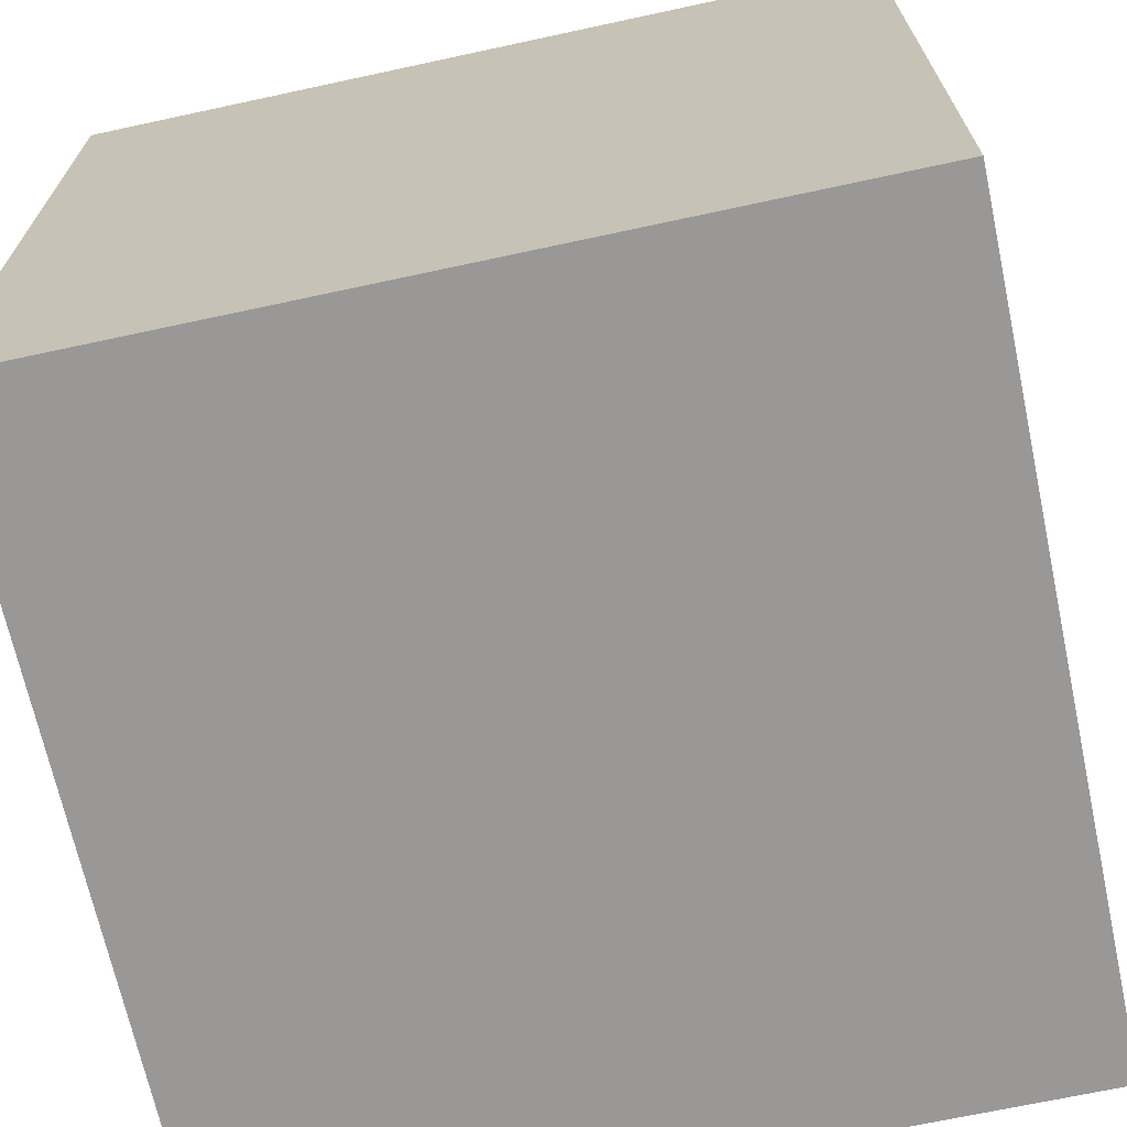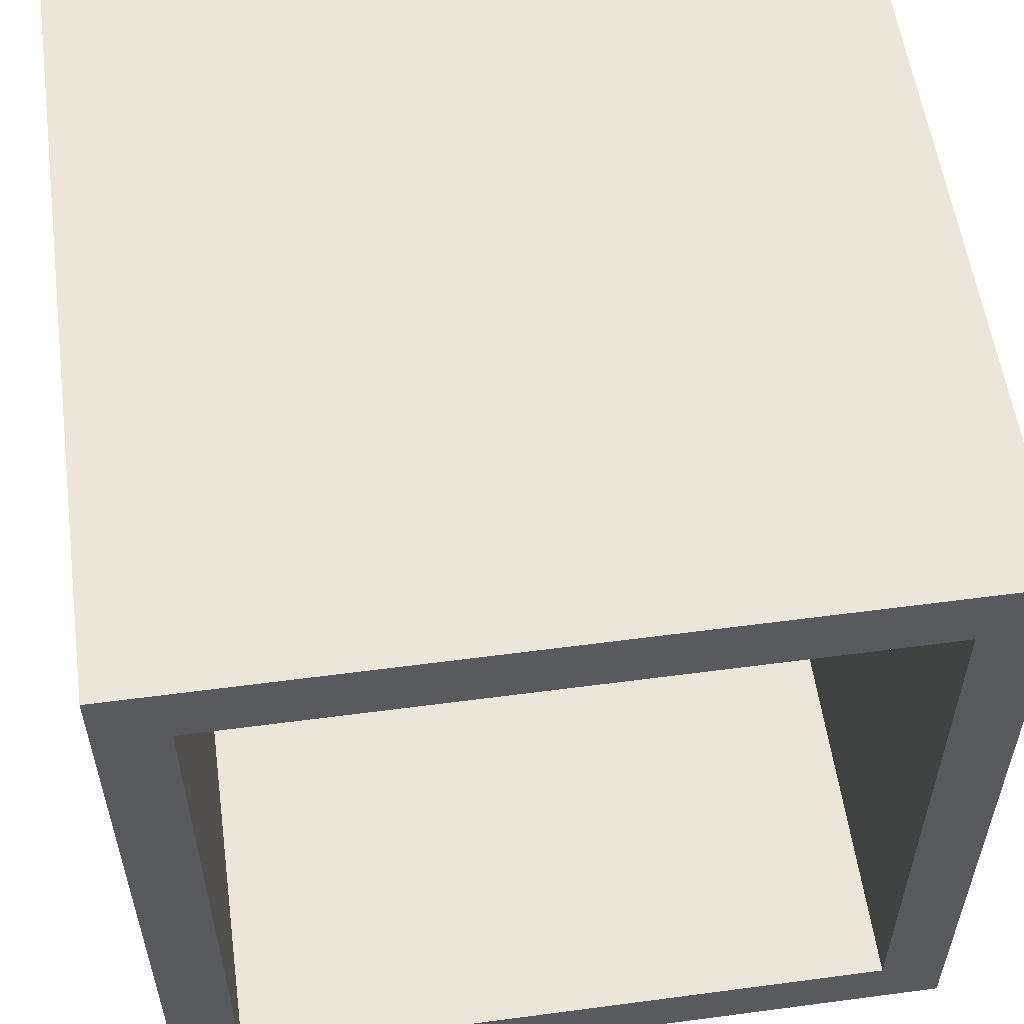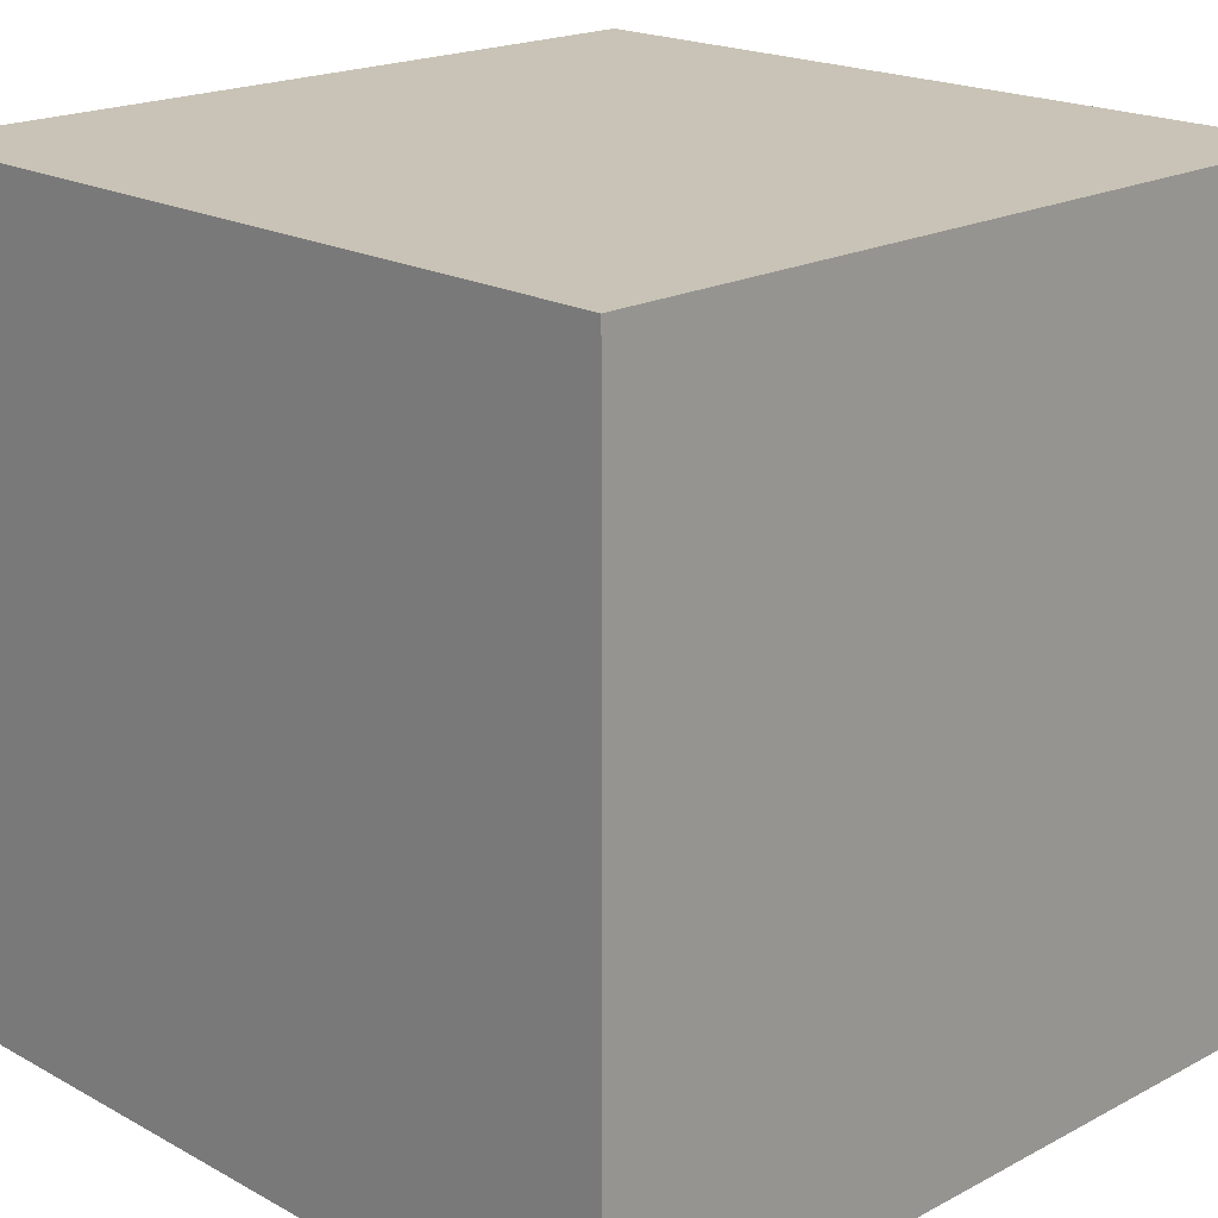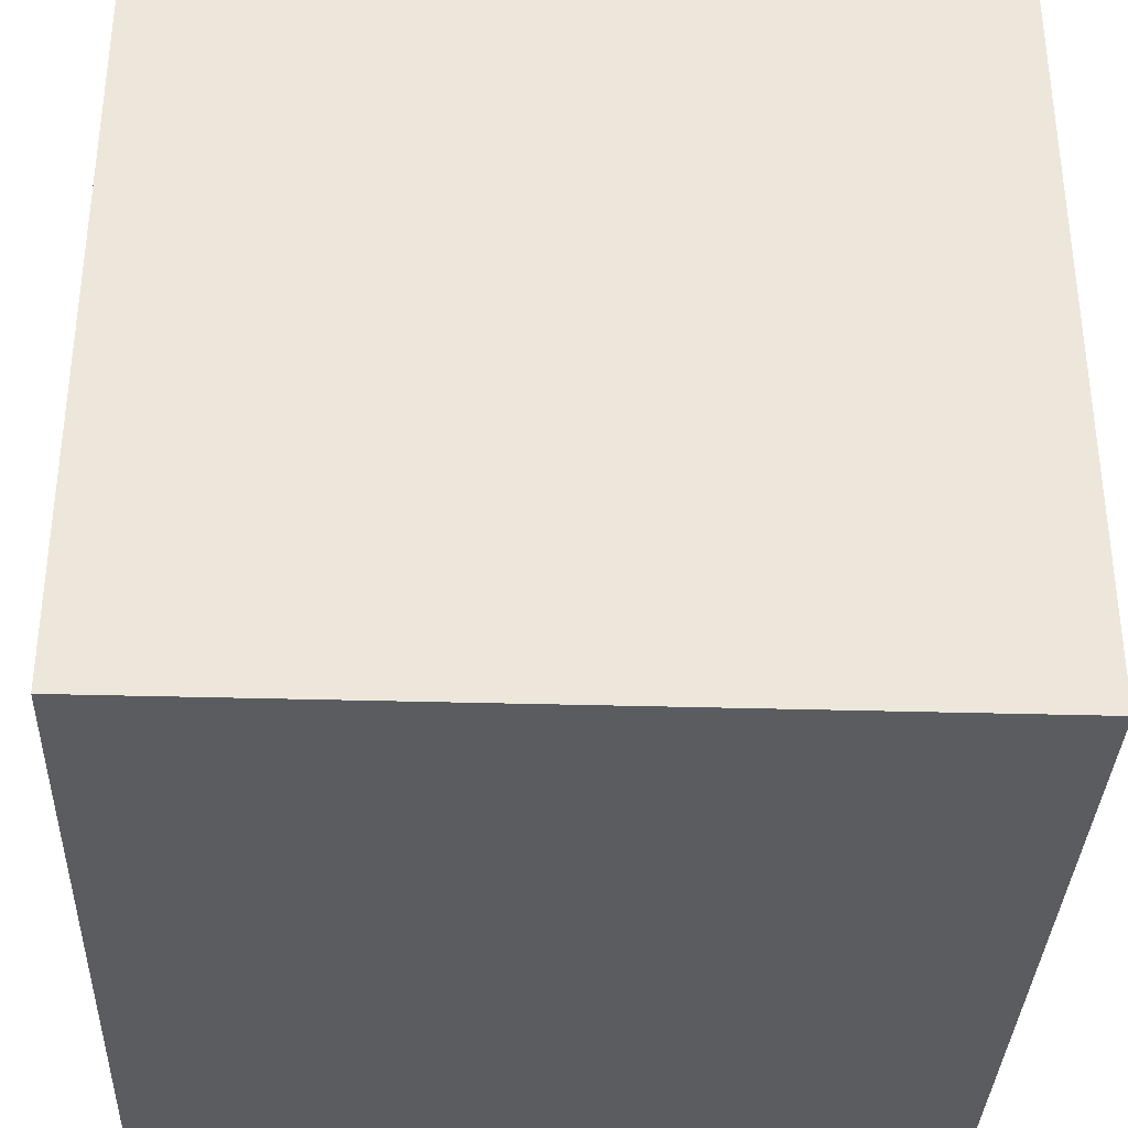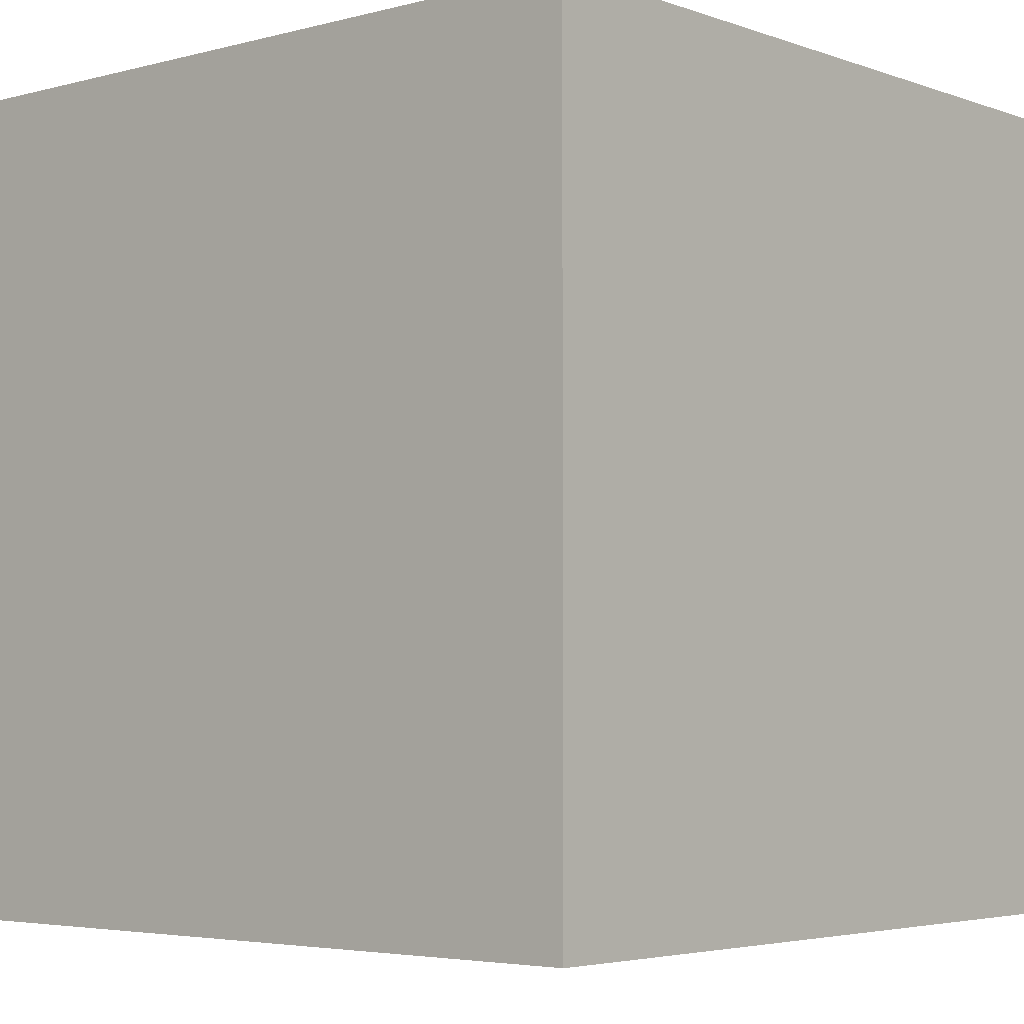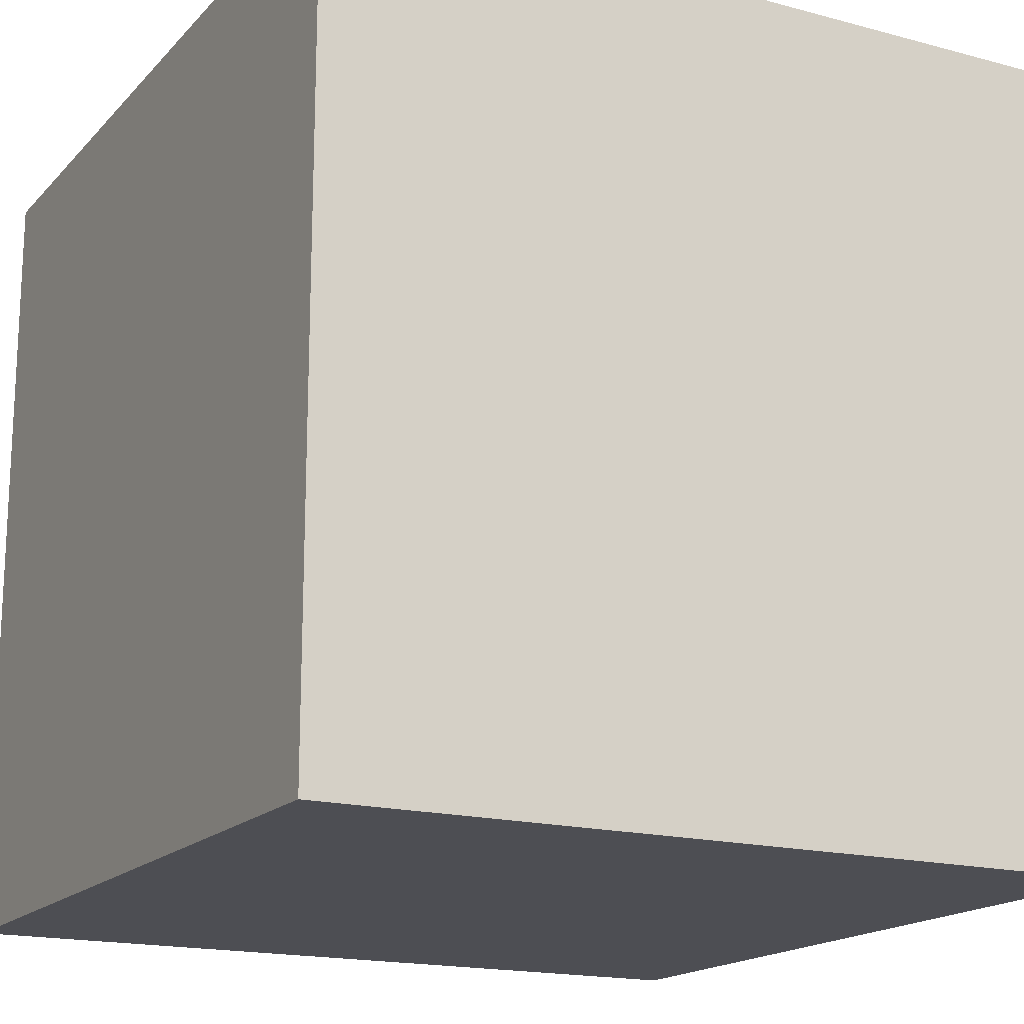
<metadata>
{"format":"obj","ext":"obj","renderer":"f3d","projection":"perspective","resolution":1024,"background":"white","views":[{"elev":-68.7,"azim":12.2,"up":"+Y"},{"elev":56.2,"azim":172.1,"up":"+Z"},{"elev":19.5,"azim":-44.5,"up":"+Z"},{"elev":-34.6,"azim":-2.2,"up":"+Y"},{"elev":-4.1,"azim":-49.1,"up":"+Z"},{"elev":-17.3,"azim":-118.1,"up":"+Y"}]}
</metadata>
<code>
v -0.2887 -0.2947 0.2887
v 0.2887 -0.2947 -0.2887
v 0.2887 -0.2947 0.2887
v -0.2887 -0.2947 -0.2887
v 0.2887 0.2827 0.2887
v -0.2887 0.2827 -0.2887
v 0.2887 0.2827 -0.2887
v -0.2887 0.2827 0.2887
v 0.2406 0.2827 -0.2406
v 0.2406 0.2827 0.2406
v -0.2406 0.2827 0.2406
v -0.2406 0.2827 -0.2406
v 0.2406 -0.2706 0.2406
v -0.2406 -0.2706 -0.2406
v 0.2406 -0.2706 -0.2406
v -0.2406 -0.2706 0.2406
g mesh1_mesh1-geometry
f 1 2 3
f 2 1 4
f 2 5 3
f 5 1 3
f 1 6 4
f 6 2 4
f 5 2 7
f 1 5 8
f 6 1 8
f 2 6 7
f 7 9 5
f 5 10 8
f 8 11 6
f 9 7 6
f 10 5 9
f 8 10 11
f 12 6 11
f 9 6 12
f 9 13 10
f 13 11 10
f 11 14 12
f 14 9 12
f 13 9 15
f 11 13 16
f 14 11 16
f 9 14 15
f 14 13 15
f 13 14 16
g mesh1_mesh1-geometry
f 3 2 1
f 4 1 2
f 3 5 2
f 3 1 5
f 4 6 1
f 4 2 6
f 7 2 5
f 8 5 1
f 8 1 6
f 7 6 2
f 5 9 7
f 8 10 5
f 6 11 8
f 6 7 9
f 9 5 10
f 11 10 8
f 11 6 12
f 12 6 9
f 10 13 9
f 10 11 13
f 12 14 11
f 12 9 14
f 15 9 13
f 16 13 11
f 16 11 14
f 15 14 9
f 15 13 14
f 16 14 13

</code>
